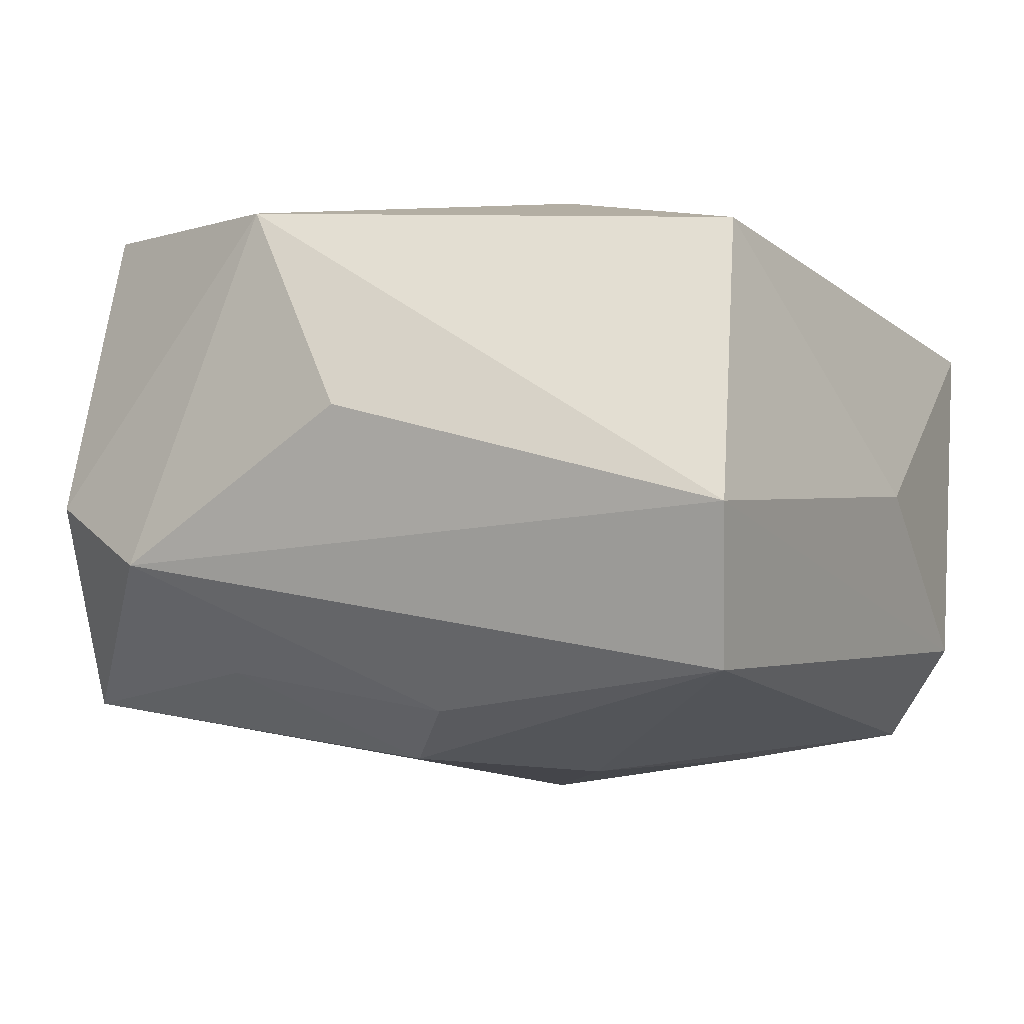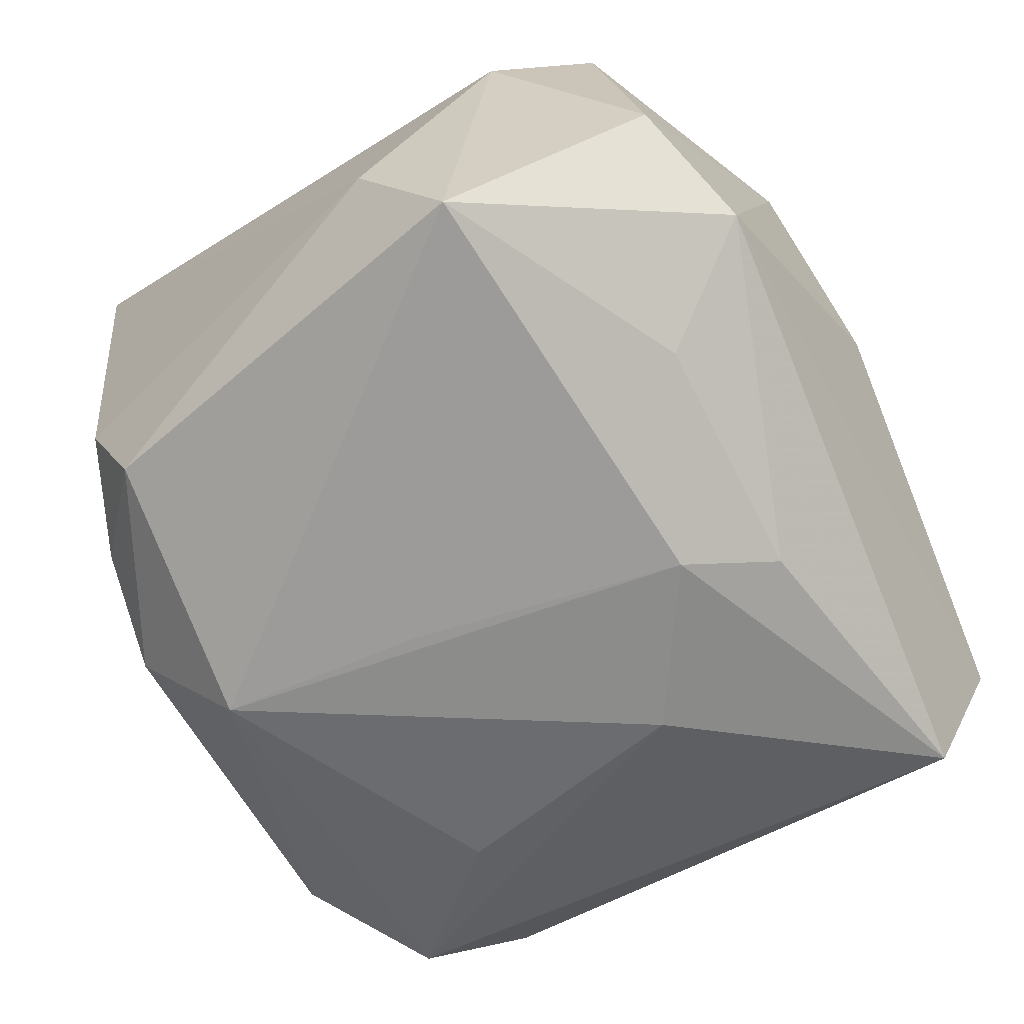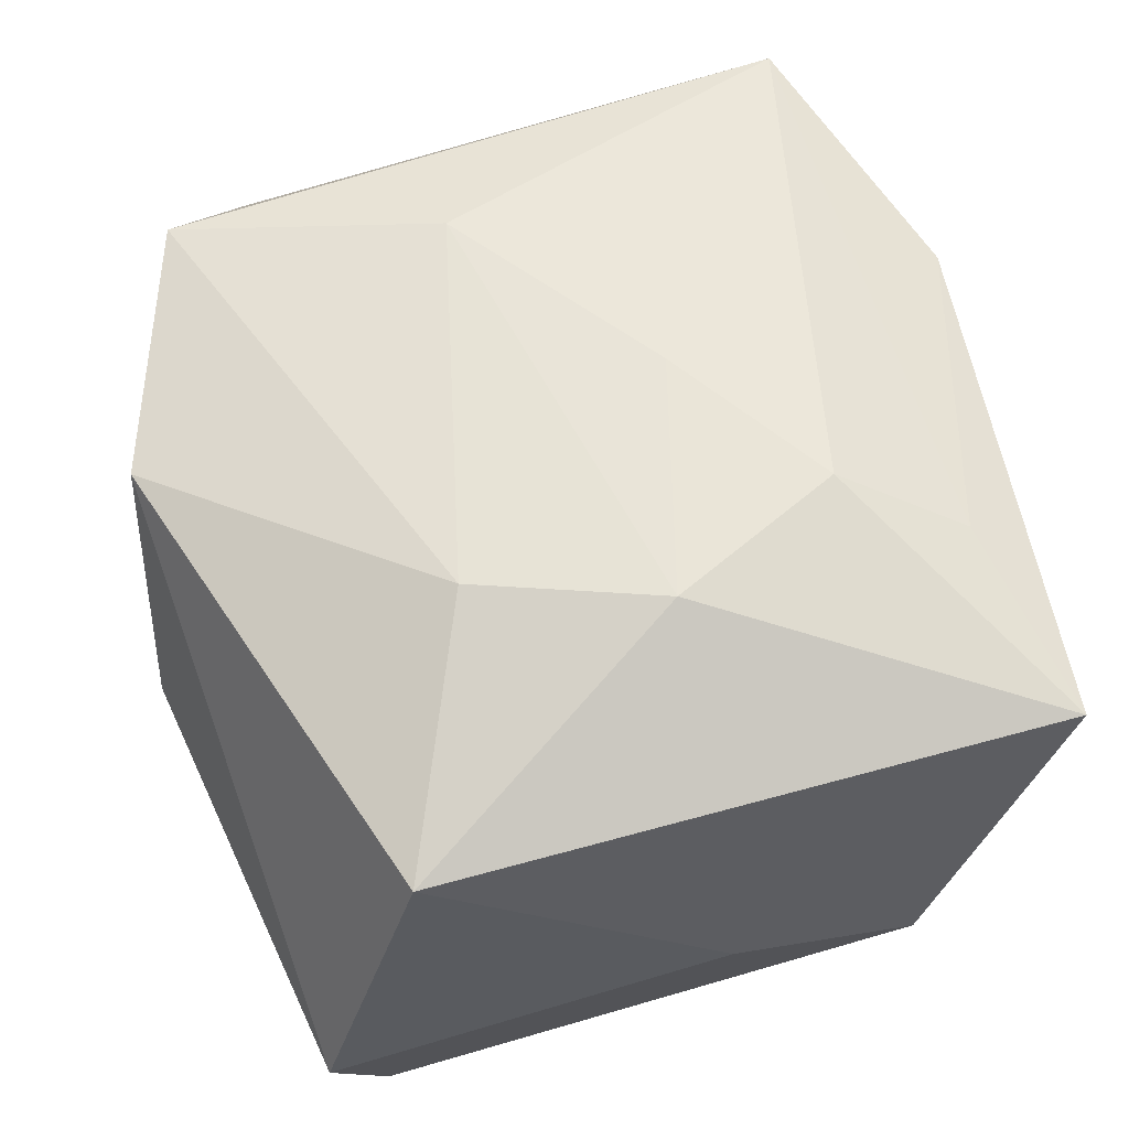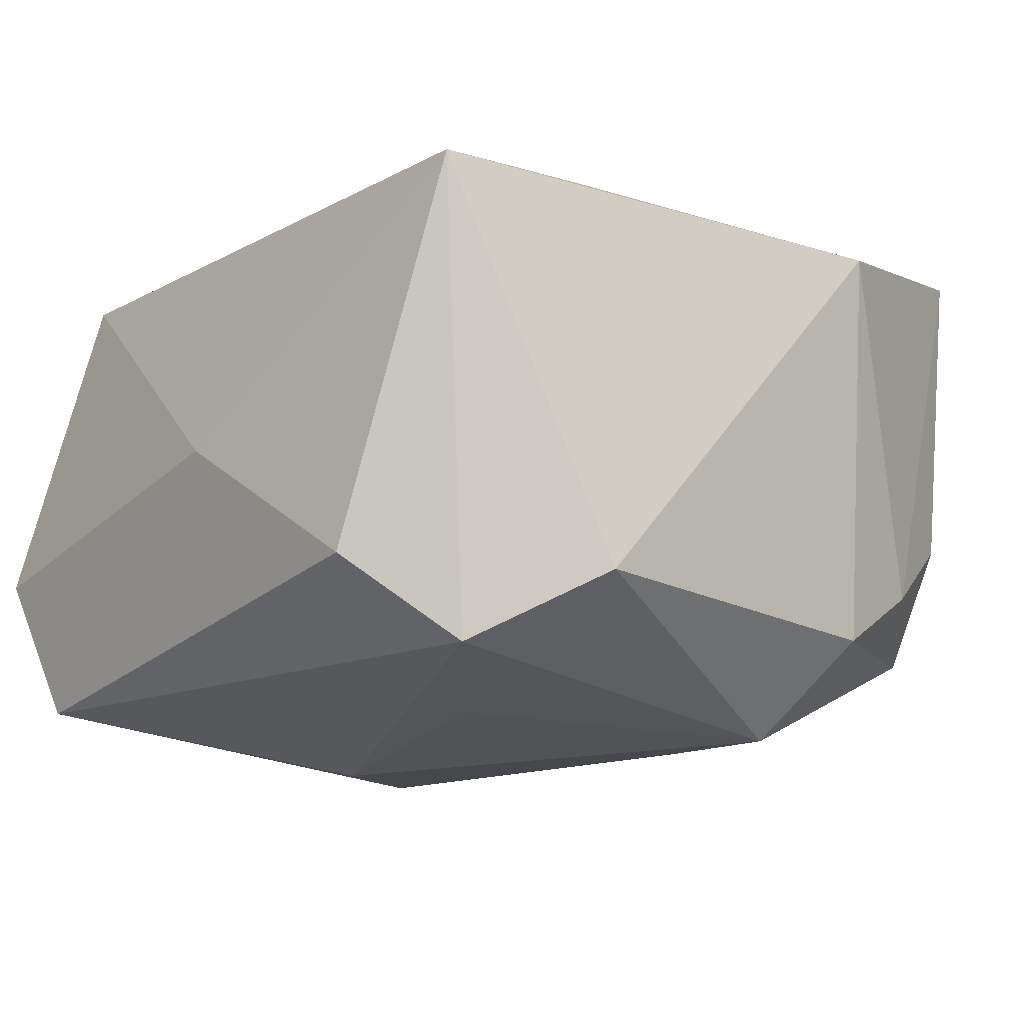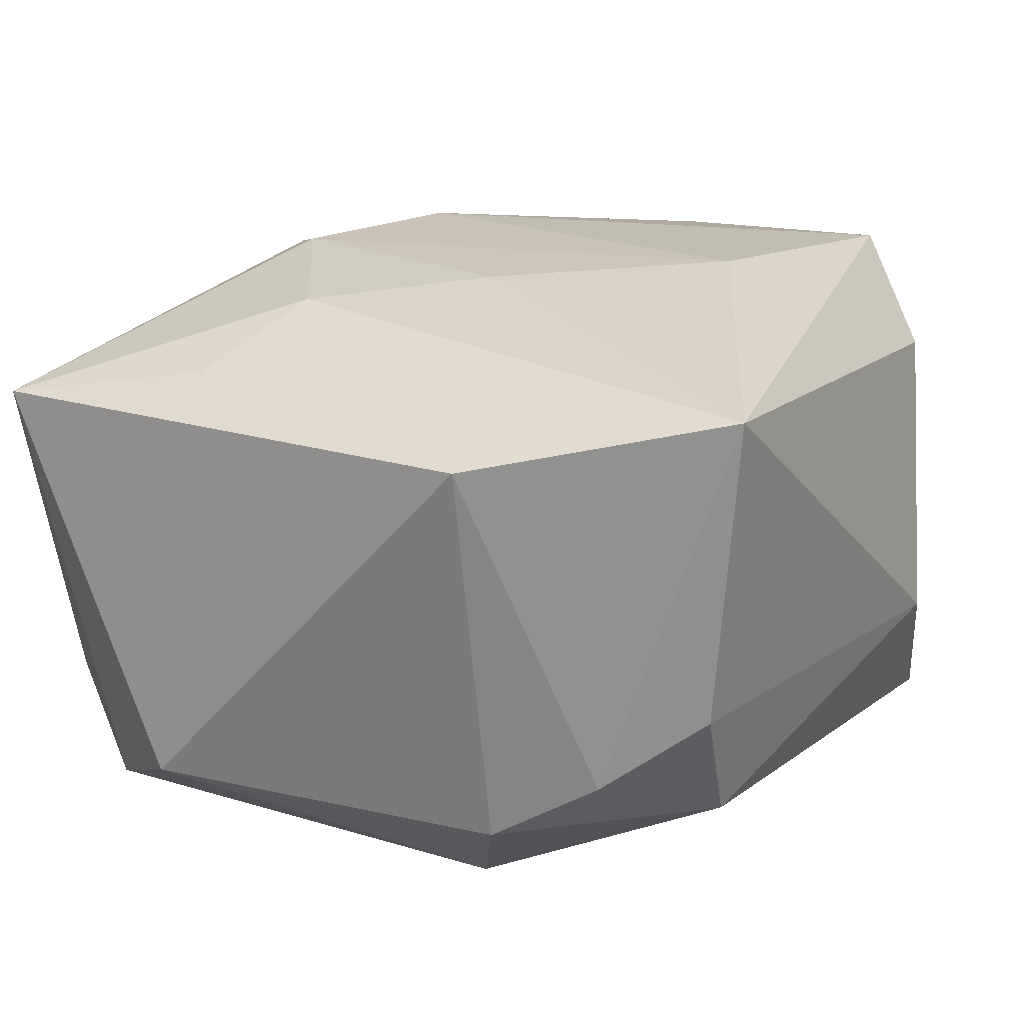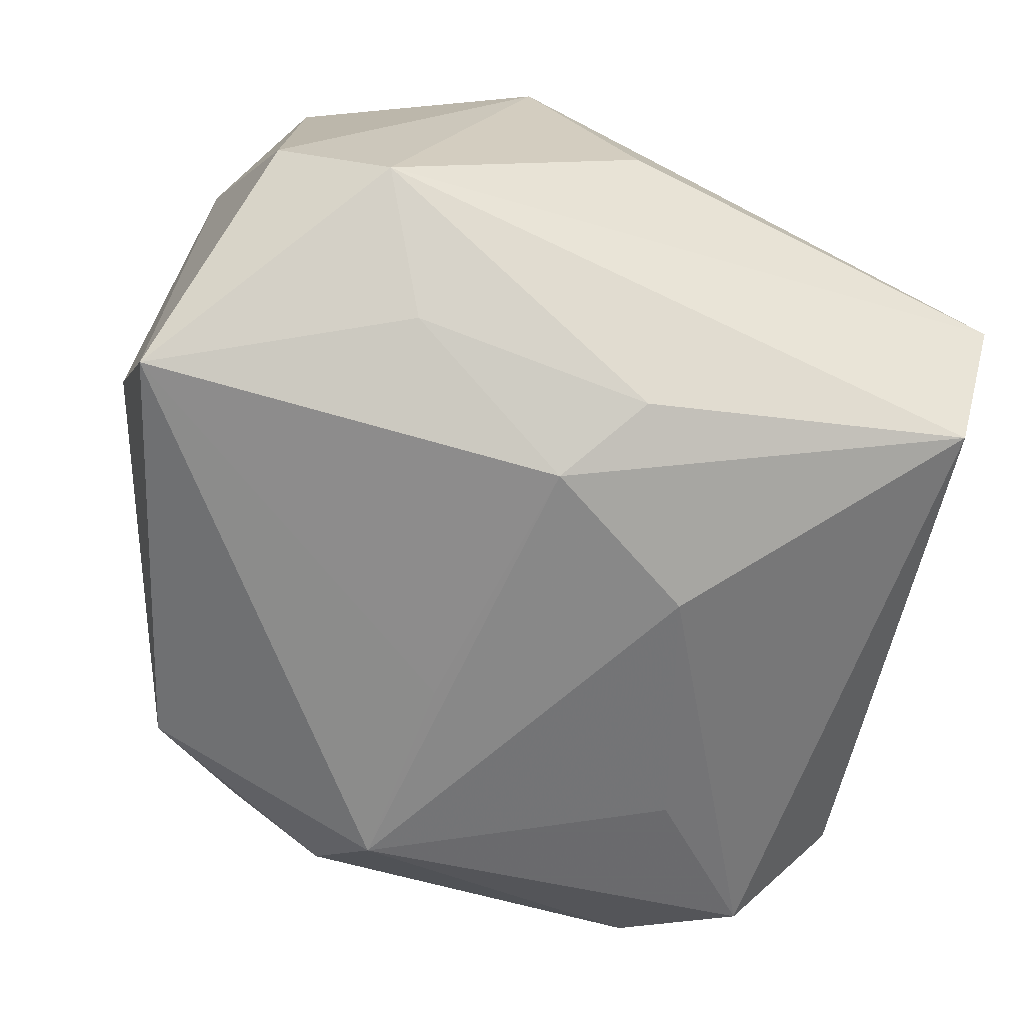
<metadata>
{"format":"obj","ext":"obj","renderer":"f3d","projection":"perspective","resolution":1024,"background":"white","views":[{"elev":-10.7,"azim":32.3,"up":"+Z"},{"elev":-60.7,"azim":-55.0,"up":"+Z"},{"elev":60.7,"azim":76.3,"up":"+Z"},{"elev":-14.6,"azim":142.7,"up":"+Z"},{"elev":21.3,"azim":-154.2,"up":"+Z"},{"elev":-62.4,"azim":-10.2,"up":"+Z"}]}
</metadata>
<code>
v 0.03054 0.03245 0.01643
v 0.004053 -0.03588 0.001862
v 0.01753 0.003585 0.02452
v -0.03038 0.01977 -0.01558
v -0.005378 -0.03427 0.02004
v 0.03334 -0.02424 -0.02056
v -0.01755 -0.03528 -0.009439
v 0.01238 -0.0119 0.02403
v -0.003125 0.008144 0.02452
v -0.03317 0.02534 0.02089
v -0.02618 -0.02761 0.02248
v -0.009855 0.0232 -0.02491
v -0.03789 -0.01051 -0.007269
v -0.01269 0.03446 0.01652
v -0.02733 -0.03288 -0.003152
v 0.01418 0.02817 0.01917
v 0.03274 -0.02005 0.01704
v -0.01334 -0.02578 -0.01795
v 0.006358 -0.02338 -0.02219
v -0.03098 0.02466 -0.005423
v -0.03322 -0.0208 0.01457
v -0.01411 0.03063 -0.01674
v 0.009527 0.01813 0.02351
v -0.006646 0.005663 -0.02495
v 0.01215 -0.007266 -0.02636
v 5.823e-05 -0.01708 -0.0254
v 0.01592 0.03483 -0.01544
v 0.036 -0.02893 -0.008305
v 0.036 0.004336 -0.002488
v -0.02282 0.02839 -0.01153
v 0.03306 0.02168 -0.0141
v -0.01994 -0.005693 0.02452
v 0.02509 0.02736 -0.02108
v 0.01581 0.01488 -0.02384
v -0.0356 -0.01804 -0.0187
f 29 1 17
f 17 1 3
f 31 1 29
f 14 1 27
f 16 1 14
f 14 10 16
f 30 10 14
f 12 27 33
f 31 6 33
f 1 31 33
f 33 27 1
f 28 5 2
f 17 5 28
f 29 17 28
f 28 31 29
f 28 6 31
f 8 17 3
f 8 5 17
f 5 8 11
f 24 35 12
f 18 35 26
f 35 24 26
f 26 24 12
f 5 11 15
f 10 9 23
f 23 16 10
f 23 9 3
f 3 1 23
f 1 16 23
f 22 27 12
f 14 27 22
f 22 30 14
f 4 35 13
f 12 35 4
f 4 22 12
f 30 22 4
f 32 9 10
f 10 11 32
f 32 11 8
f 3 9 32
f 32 8 3
f 18 26 19
f 19 26 6
f 25 33 6
f 6 26 25
f 25 26 12
f 7 35 18
f 7 15 35
f 18 19 7
f 7 19 6
f 7 28 2
f 2 5 7
f 5 15 7
f 6 28 7
f 21 15 11
f 21 10 13
f 21 11 10
f 13 35 21
f 35 15 21
f 10 30 20
f 30 4 20
f 13 10 20
f 20 4 13
f 12 33 34
f 34 25 12
f 33 25 34

</code>
